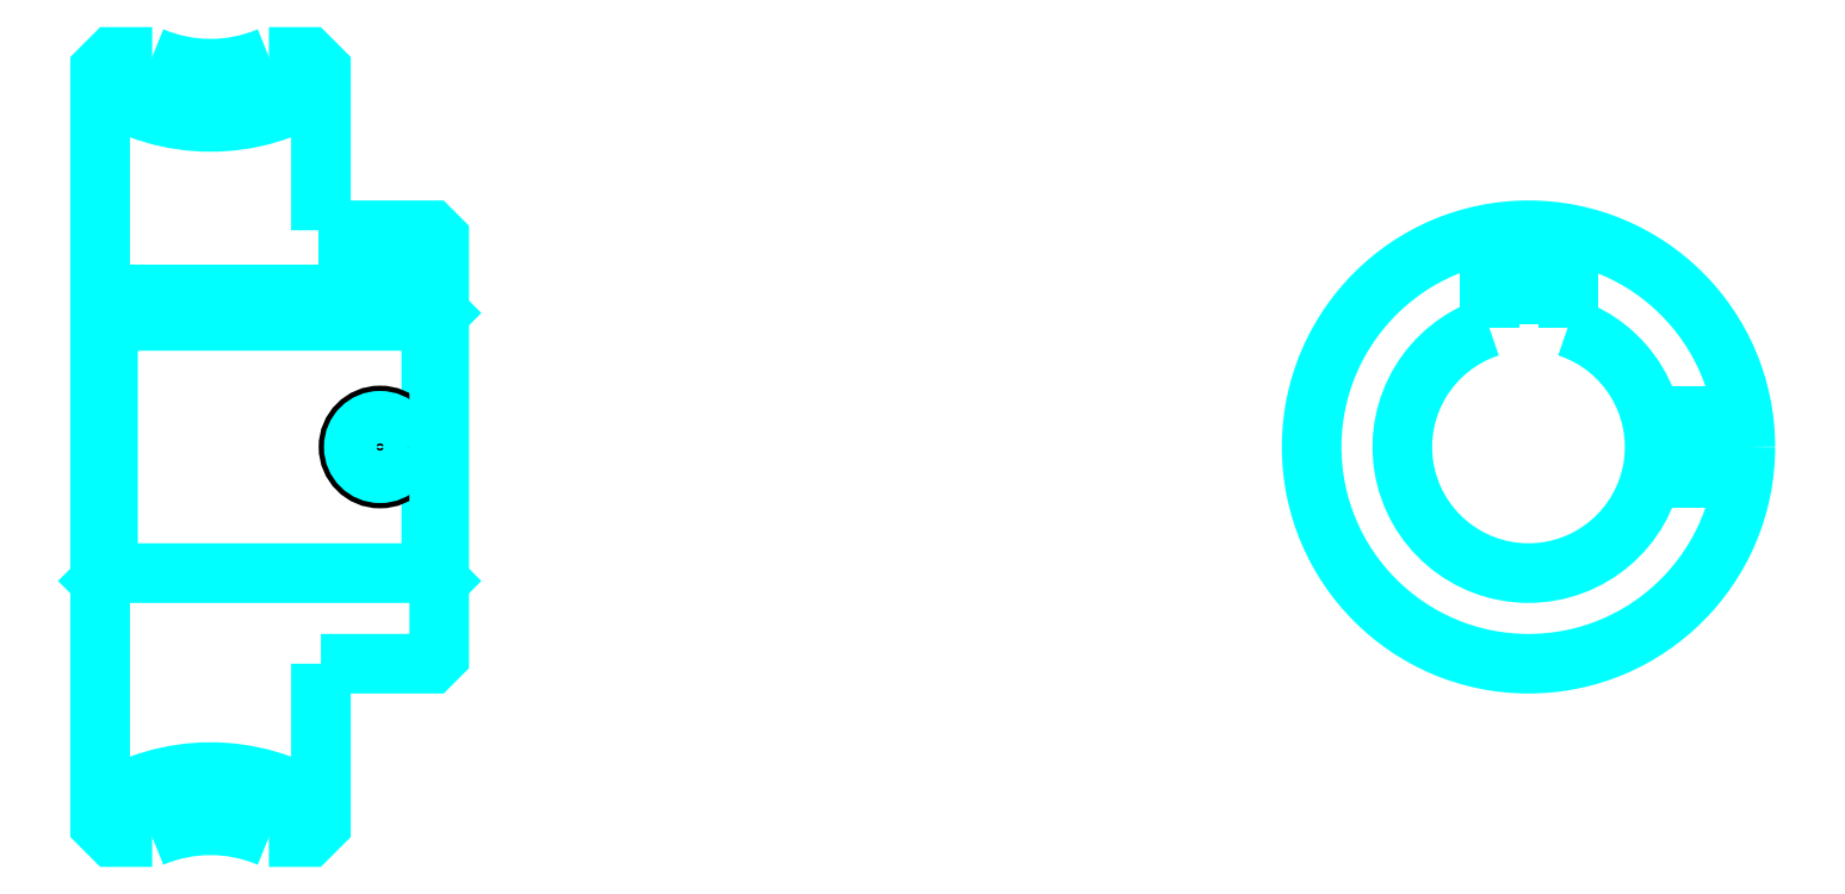
<metadata>
{"format":"dxf","ext":"dxf","renderer":"ezdxf+matplotlib","layout":"modelspace","background":"white","min_lineweight":24,"dpi":150}
</metadata>
<code>
0
SECTION
2
ENTITIES
0
ARC
8
0
10
126.2
20
197.4
30
0
40
25.75
50
237.1
51
302.9
0
ARC
8
0
10
126.2
20
63.4
30
0
40
25.75
50
57.06
51
122.9
0
ARC
8
0
10
126.2
20
197.4
30
0
40
19
50
247.1
51
292.9
0
ARC
8
0
10
126.2
20
63.4
30
0
40
19
50
67.08
51
112.9
0
LINE
8
0
10
155.2
20
147.4
30
0
11
154.2
21
146.4
31
0
0
LINE
8
0
10
155.2
20
113.4
30
0
11
154.2
21
114.4
31
0
0
LINE
8
0
10
112.2
20
113.4
30
0
11
113.2
21
114.4
31
0
0
POLYLINE
8
0
66
1
10
0
20
0
30
0
70
2
0
VERTEX
8
0
10
118.8
20
179.9
30
0
70
0
0
VERTEX
8
0
10
113.8
20
179.9
30
0
70
0
0
VERTEX
8
0
10
112.2
20
178.3
30
0
70
0
0
VERTEX
8
0
10
112.2
20
113.4
30
0
70
0
0
SEQEND
8
0
0
POLYLINE
8
0
66
1
10
0
20
0
30
0
70
2
0
VERTEX
8
0
10
112.2
20
113.4
30
0
70
0
0
VERTEX
8
0
10
112.2
20
82.48
30
0
70
0
0
VERTEX
8
0
10
113.8
20
80.9
30
0
70
0
0
VERTEX
8
0
10
118.8
20
80.9
30
0
70
0
0
SEQEND
8
0
0
POLYLINE
8
0
66
1
10
0
20
0
30
0
70
2
0
VERTEX
8
0
10
112.2
20
147.4
30
0
70
0
0
VERTEX
8
0
10
113.2
20
146.4
30
0
70
0
0
VERTEX
8
0
10
113.2
20
114.4
30
0
70
0
0
VERTEX
8
0
10
154.2
20
114.4
30
0
70
0
0
VERTEX
8
0
10
154.2
20
146.4
30
0
70
0
0
VERTEX
8
0
10
113.2
20
146.4
30
0
70
0
0
SEQEND
8
0
0
ARC
8
0
10
293.4
20
130.4
30
0
40
16
50
108.2
51
71.79
0
POLYLINE
8
0
66
1
10
0
20
0
30
0
70
2
0
VERTEX
8
0
10
298.4
20
145.6
30
0
70
0
0
VERTEX
8
0
10
298.4
20
149.7
30
0
70
0
0
VERTEX
8
0
10
288.4
20
149.7
30
0
70
0
0
VERTEX
8
0
10
288.4
20
145.6
30
0
70
0
0
SEQEND
8
0
0
LINE
8
0
10
112.2
20
149.7
30
0
11
155.2
21
149.7
31
0
0
POLYLINE
8
0
66
1
10
0
20
0
30
0
70
2
0
VERTEX
8
0
10
151.7
20
157.9
30
0
70
0
0
VERTEX
8
0
10
151.7
20
149.7
30
0
70
0
0
SEQEND
8
0
0
POLYLINE
8
0
66
1
10
0
20
0
30
0
70
2
0
VERTEX
8
0
10
143.7
20
157.9
30
0
70
0
0
VERTEX
8
0
10
143.7
20
149.7
30
0
70
0
0
SEQEND
8
0
0
POLYLINE
8
0
66
1
10
0
20
0
30
0
70
2
0
VERTEX
8
0
10
151.1
20
157.9
30
0
70
0
0
VERTEX
8
0
10
151.1
20
149.7
30
0
70
0
0
SEQEND
8
0
0
POLYLINE
8
0
66
1
10
0
20
0
30
0
70
2
0
VERTEX
8
0
10
144.4
20
157.9
30
0
70
0
0
VERTEX
8
0
10
144.4
20
149.7
30
0
70
0
0
SEQEND
8
0
0
POLYLINE
8
0
66
1
10
0
20
0
30
0
70
2
0
VERTEX
8
0
10
289.4
20
149.7
30
0
70
0
0
VERTEX
8
0
10
289.4
20
157.6
30
0
70
0
0
SEQEND
8
0
0
POLYLINE
8
0
66
1
10
0
20
0
30
0
70
2
0
VERTEX
8
0
10
297.4
20
149.7
30
0
70
0
0
VERTEX
8
0
10
297.4
20
157.6
30
0
70
0
0
SEQEND
8
0
0
POLYLINE
8
0
66
1
10
0
20
0
30
0
70
2
0
VERTEX
8
0
10
290
20
149.7
30
0
70
0
0
VERTEX
8
0
10
290
20
157.7
30
0
70
0
0
SEQEND
8
0
0
POLYLINE
8
0
66
1
10
0
20
0
30
0
70
2
0
VERTEX
8
0
10
296.7
20
149.7
30
0
70
0
0
VERTEX
8
0
10
296.7
20
157.7
30
0
70
0
0
SEQEND
8
0
0
CIRCLE
8
0
10
147.7
20
130.4
30
0
40
4
0
CIRCLE
8
0
10
147.7
20
130.4
30
0
40
3.325
0
POLYLINE
8
0
66
1
10
0
20
0
30
0
70
2
0
VERTEX
8
0
10
308.9
20
134.4
30
0
70
0
0
VERTEX
8
0
10
320.6
20
134.4
30
0
70
0
0
SEQEND
8
0
0
POLYLINE
8
0
66
1
10
0
20
0
30
0
70
2
0
VERTEX
8
0
10
308.9
20
126.4
30
0
70
0
0
VERTEX
8
0
10
320.6
20
126.4
30
0
70
0
0
SEQEND
8
0
0
POLYLINE
8
0
66
1
10
0
20
0
30
0
70
2
0
VERTEX
8
0
10
309
20
133.7
30
0
70
0
0
VERTEX
8
0
10
320.7
20
133.7
30
0
70
0
0
SEQEND
8
0
0
POLYLINE
8
0
66
1
10
0
20
0
30
0
70
2
0
VERTEX
8
0
10
309
20
127.1
30
0
70
0
0
VERTEX
8
0
10
320.7
20
127.1
30
0
70
0
0
SEQEND
8
0
0
POLYLINE
8
0
66
1
10
0
20
0
30
0
70
2
0
VERTEX
8
0
10
140.2
20
157.9
30
0
70
0
0
VERTEX
8
0
10
140.2
20
178.3
30
0
70
0
0
VERTEX
8
0
10
138.6
20
179.9
30
0
70
0
0
VERTEX
8
0
10
133.6
20
179.9
30
0
70
0
0
SEQEND
8
0
0
POLYLINE
8
0
66
1
10
0
20
0
30
0
70
2
0
VERTEX
8
0
10
133.6
20
80.9
30
0
70
0
0
VERTEX
8
0
10
138.6
20
80.9
30
0
70
0
0
VERTEX
8
0
10
140.2
20
82.48
30
0
70
0
0
VERTEX
8
0
10
140.2
20
102.9
30
0
70
0
0
SEQEND
8
0
0
POLYLINE
8
0
66
1
10
0
20
0
30
0
70
2
0
VERTEX
8
0
10
140.2
20
102.9
30
0
70
0
0
VERTEX
8
0
10
154.2
20
102.9
30
0
70
0
0
VERTEX
8
0
10
155.2
20
103.9
30
0
70
0
0
VERTEX
8
0
10
155.2
20
156.9
30
0
70
0
0
VERTEX
8
0
10
154.2
20
157.9
30
0
70
0
0
VERTEX
8
0
10
140.2
20
157.9
30
0
70
0
0
SEQEND
8
0
0
CIRCLE
8
0
10
293.4
20
130.4
30
0
40
27.5
0
ENDSEC
0
EOF

</code>
